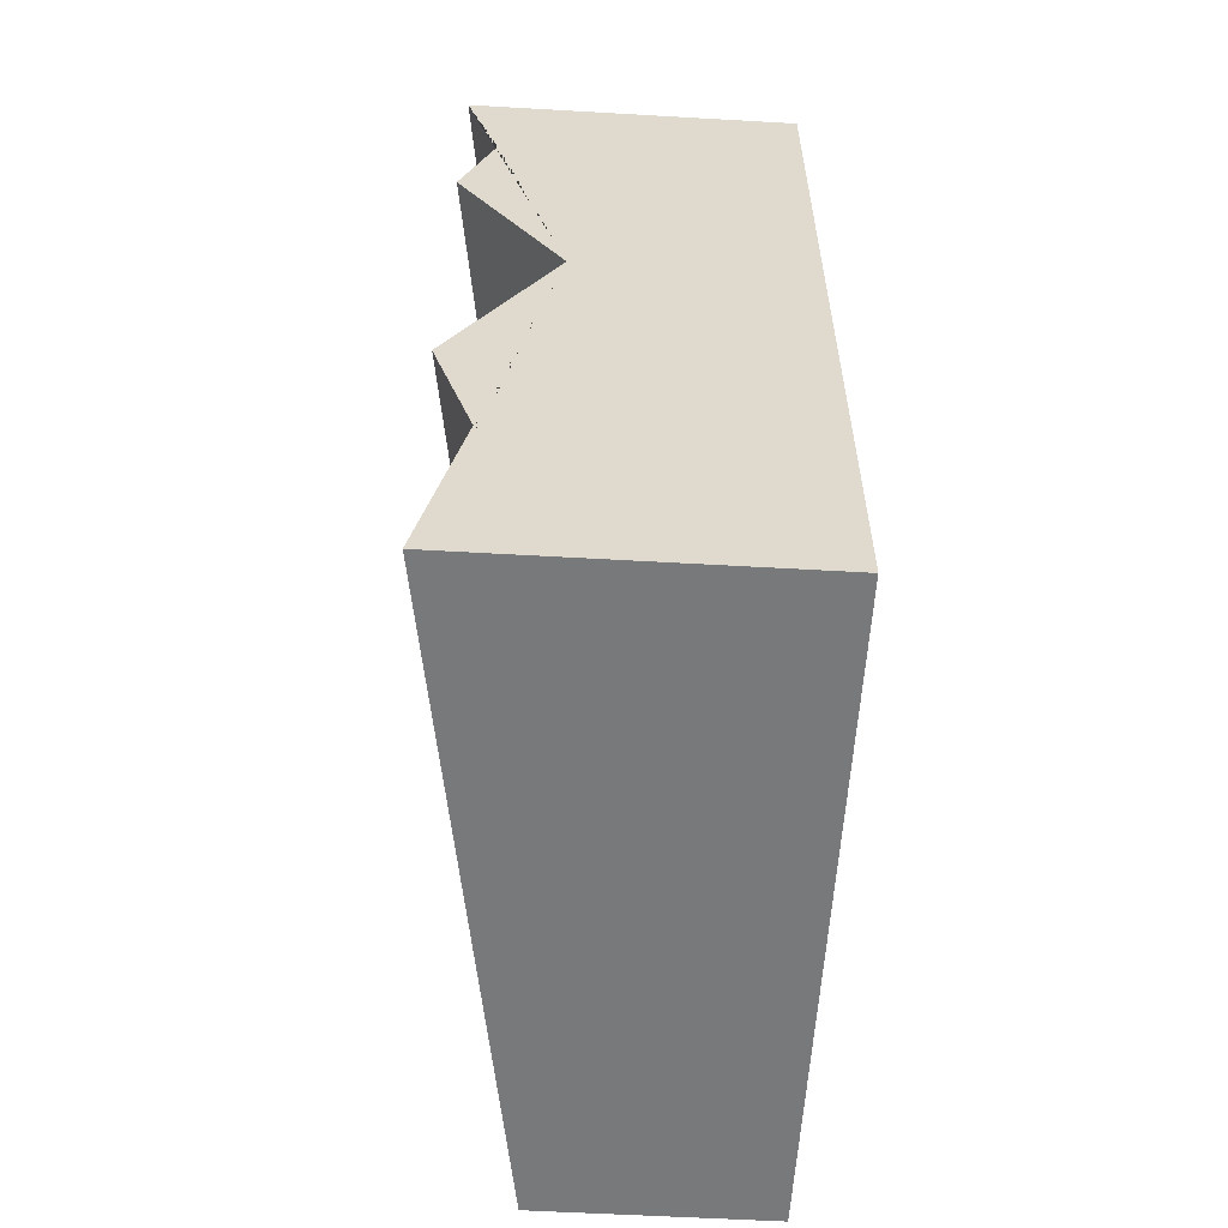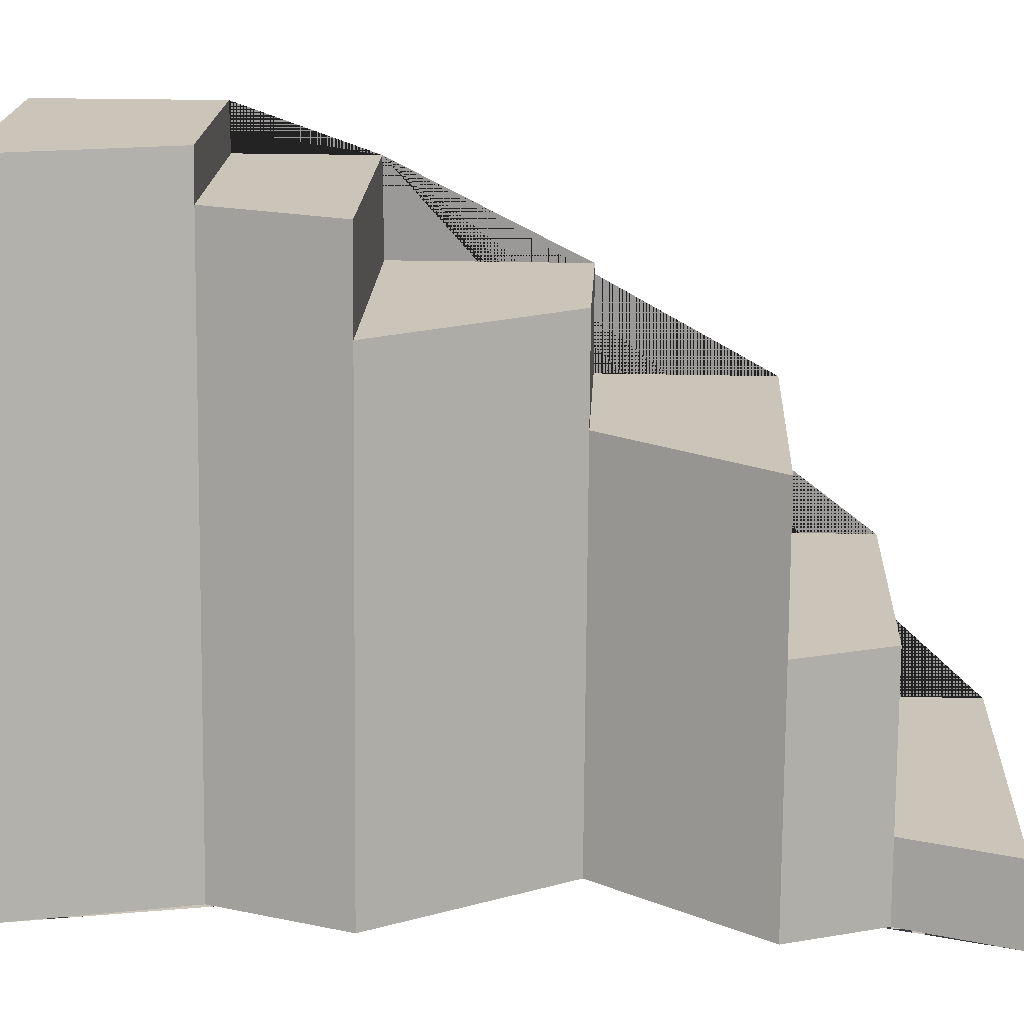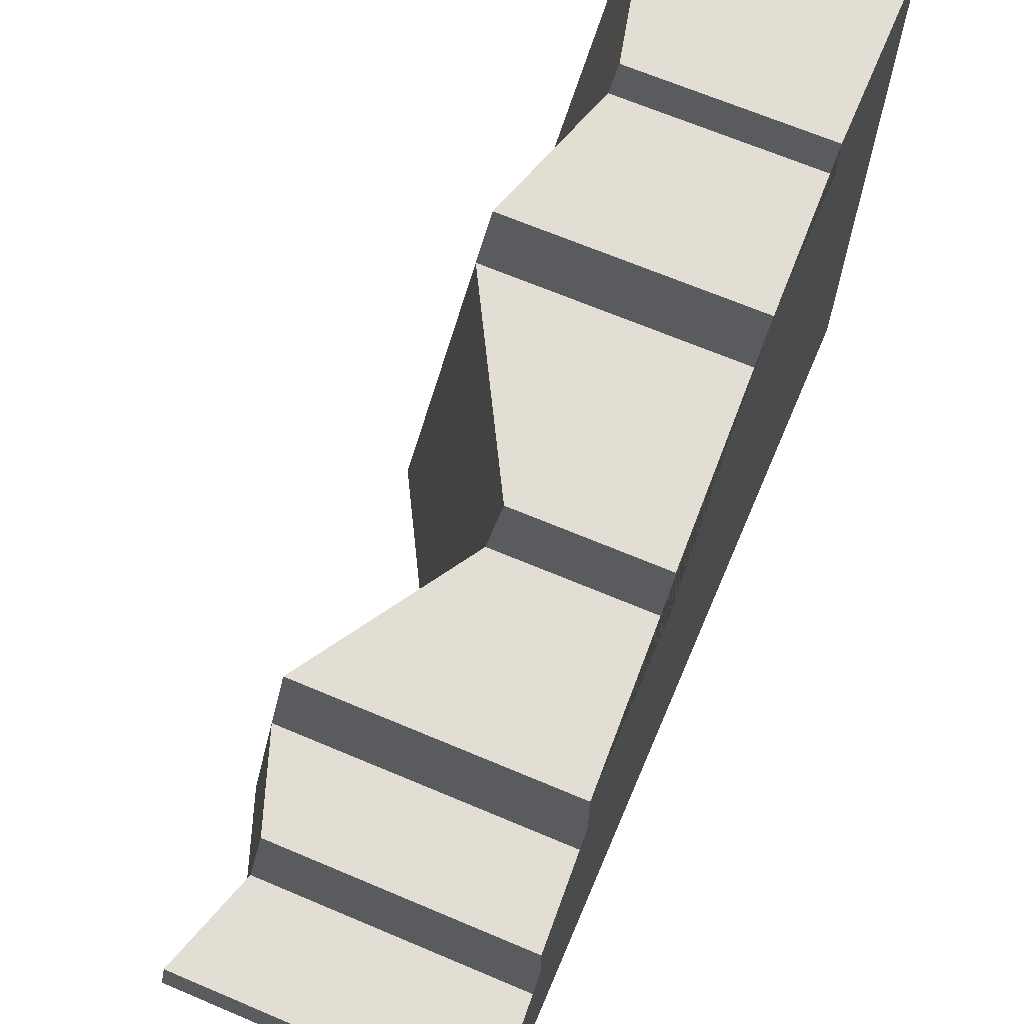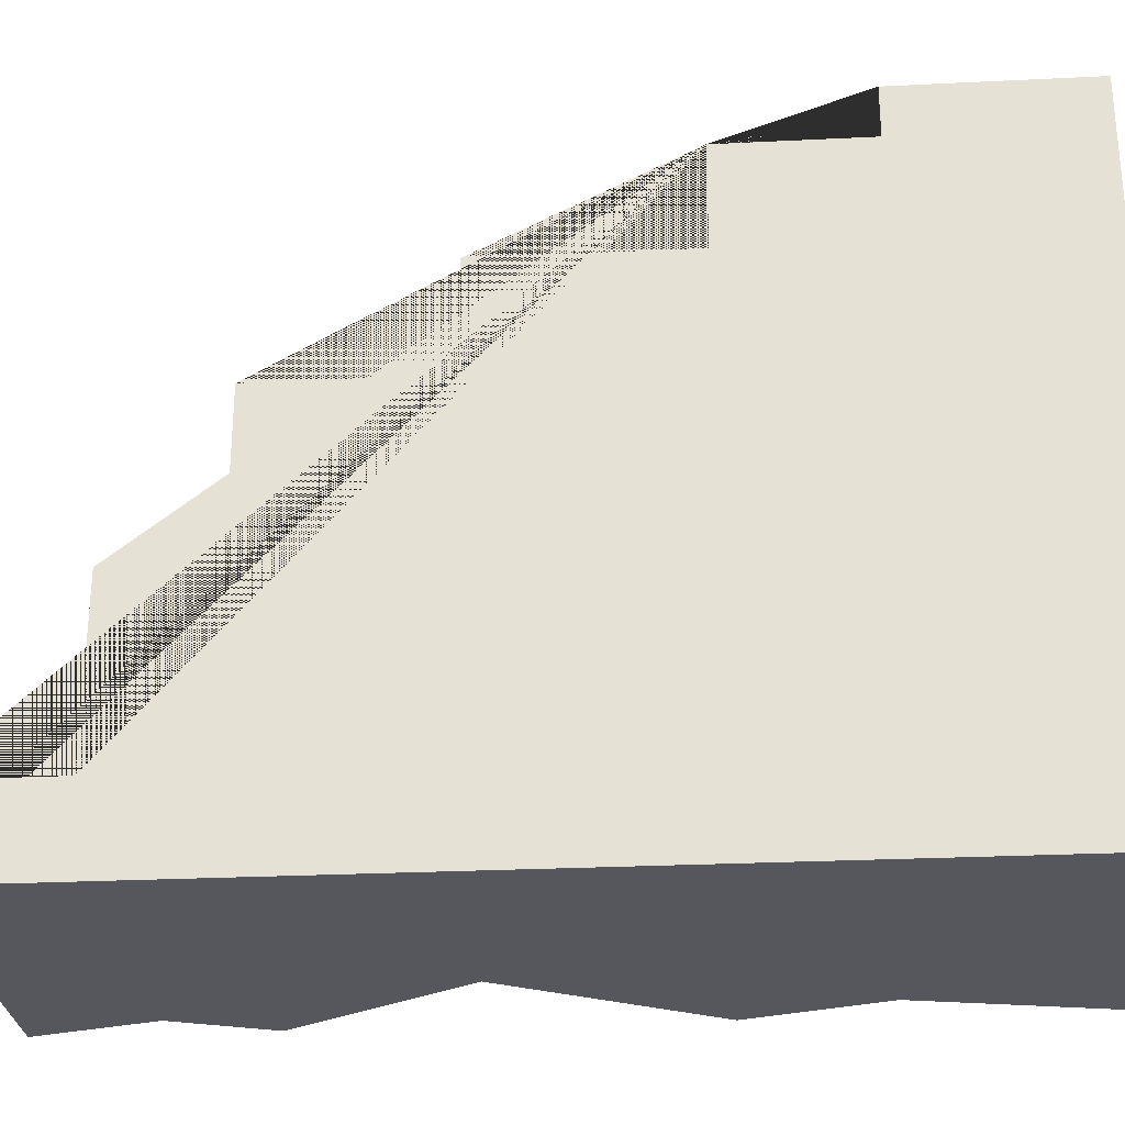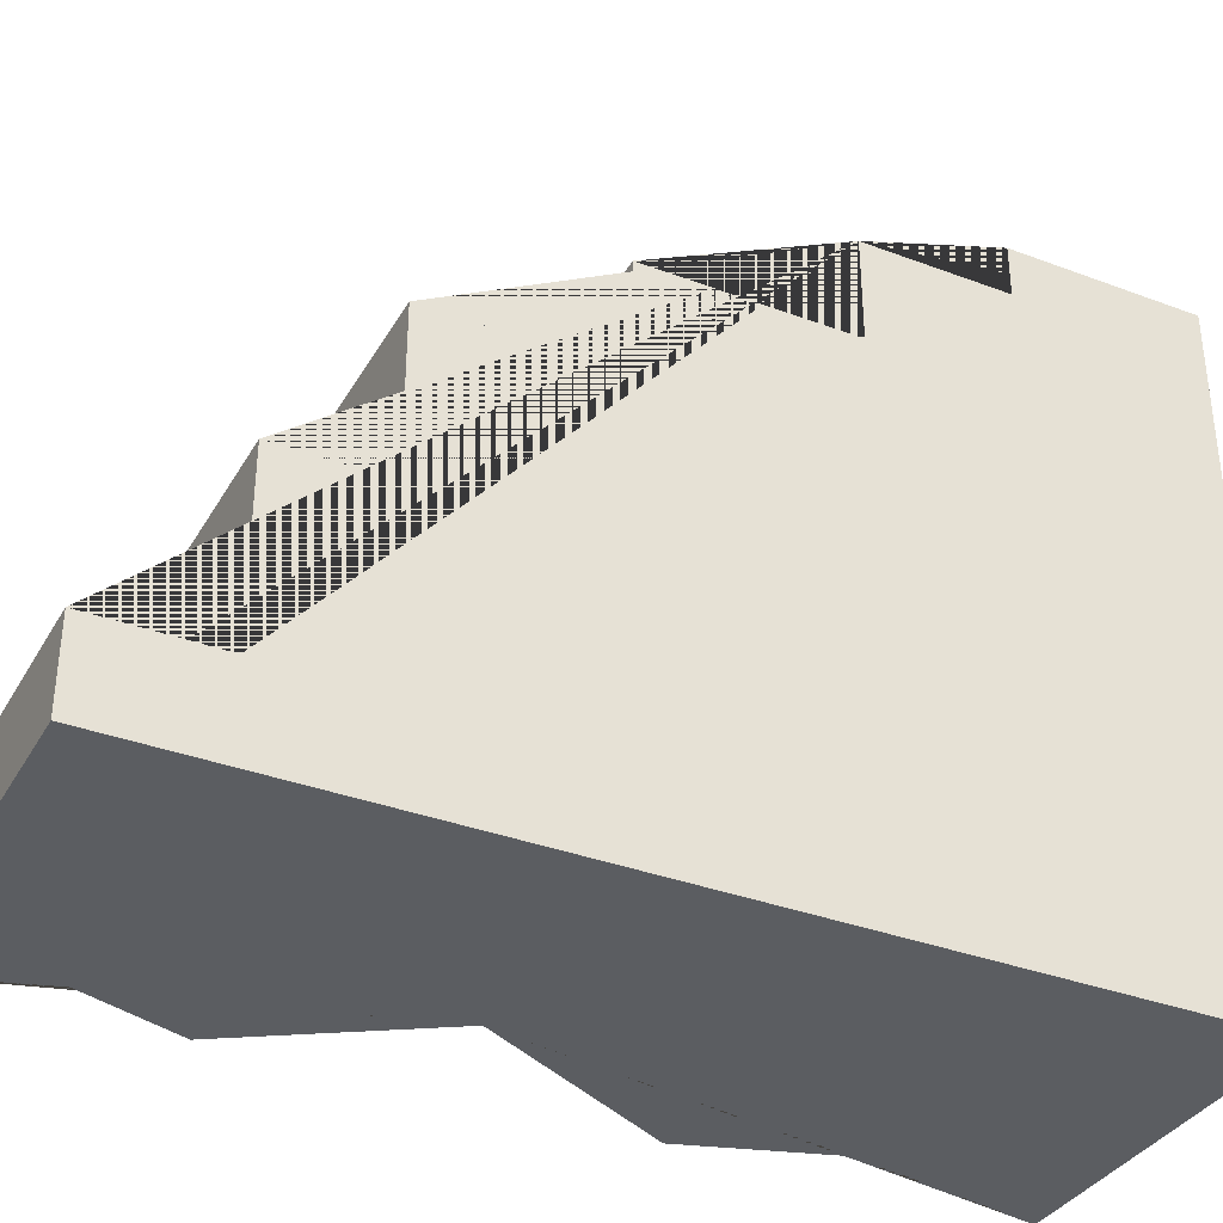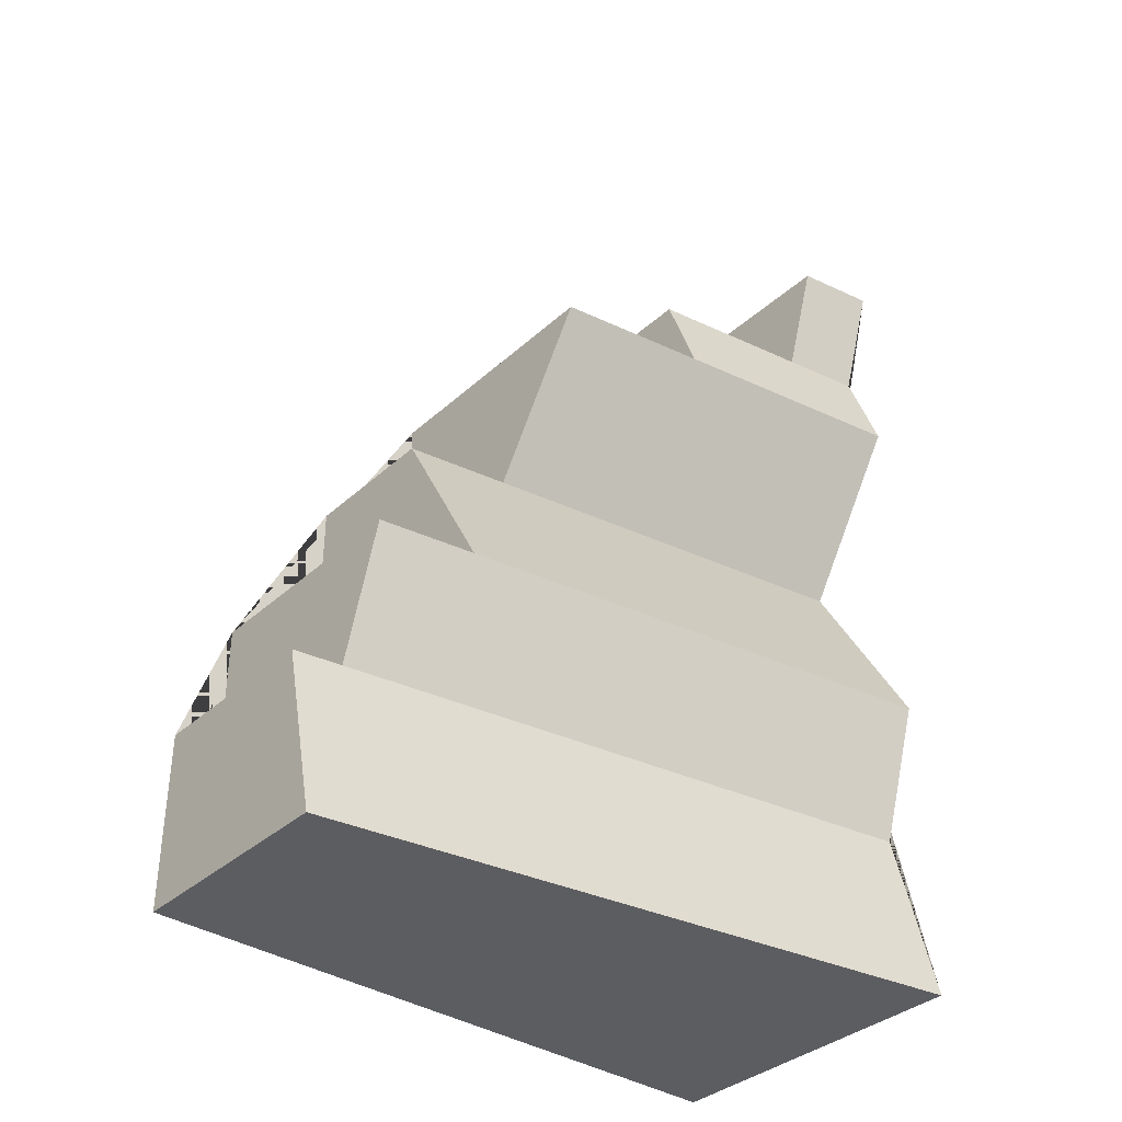
<metadata>
{"format":"obj","ext":"obj","renderer":"f3d","projection":"perspective","resolution":1024,"background":"white","views":[{"elev":-57.7,"azim":-3.4,"up":"+Z"},{"elev":20.5,"azim":-87.0,"up":"+Y"},{"elev":67.3,"azim":23.0,"up":"+Y"},{"elev":-27.6,"azim":94.3,"up":"+Y"},{"elev":-35.5,"azim":63.6,"up":"+Y"},{"elev":-36.4,"azim":-130.7,"up":"+Z"}]}
</metadata>
<code>
g Mesh1 Grey_Cliff_End_Green_Top Model
v 0.5 0 -3
v -0.64 -6.399e-18 -3
v -0.28 2.2 -3
v 0.5 2.2 -3
f 1 2 3 4
v -0.2773 1.805e-16 -1.275
v -0.64 1.805e-16 -1.924
v -0.4938 0 -2.387
v 0.5 0 -2.888e-15
v -0.64 -6.399e-18 -2.888e-15
v -0.5211 -5.414e-16 -0.3719
v -0.64 1.805e-16 -0.701
f 5 6 7 2 1 8 9 10 11
v 0.002085 1.708 -1.275
v -0.3606 1.708 -1.924
v -0.05589 1.353 -1.275
f 12 13 6 5 14
v 0.5 1.708 -1.924
v 0.5 1.708 -1.275
f 15 13 12 16
v 0.5 2.037 -1.924
v -0.3067 2.037 -1.924
f 17 18 13 15
v 0.5 2.037 -2.387
v -0.1606 2.037 -2.387
f 19 20 18 17
v 0.5 2.2 -2.387
v -0.1338 2.2 -2.387
f 21 22 20 19
f 3 22 21 4
f 22 3 2 7 20
f 13 18 20 7 6
v 0.5 1.353 -1.275
v 0.5 1.353 -0.701
v 0.5 0.8338 -0.701
v 0.5 0.8338 -0.3719
v 0.5 0.271 -0.3719
v 0.5 0.271 -2.888e-15
f 17 15 16 23 24 25 26 27 28 8 1 4 21 19
f 16 12 14 23
v -0.4185 1.353 -0.701
f 23 14 29 24
v -0.5036 0.8338 -0.701
f 29 14 5 11 30
v -0.4767 0.271 -0.3719
v -0.3846 0.8338 -0.3719
f 31 32 30 11 10
f 32 31 27 26
v -0.5957 0.271 -0
f 27 31 33 28
f 33 31 10 9
f 28 33 9 8
f 25 30 32 26
f 24 29 30 25

</code>
